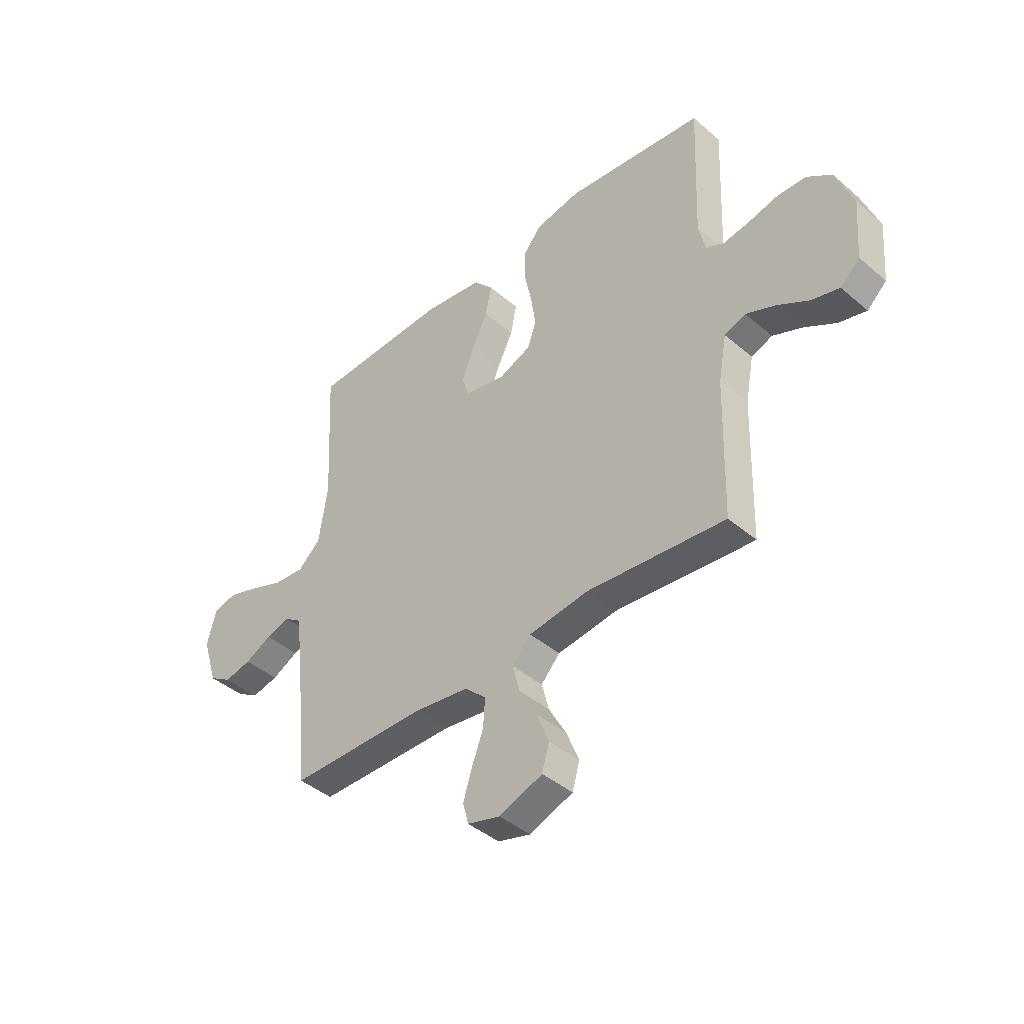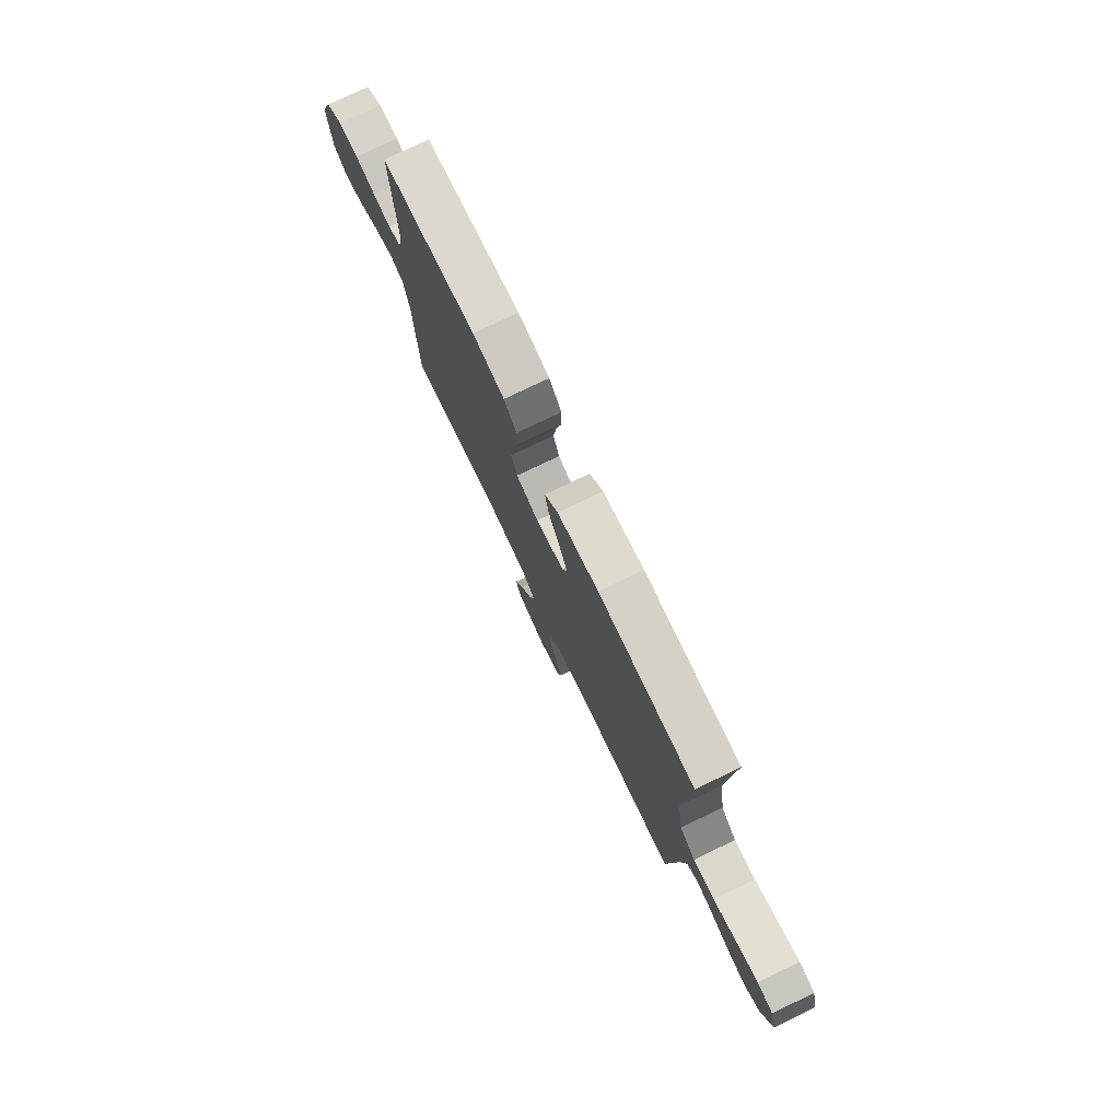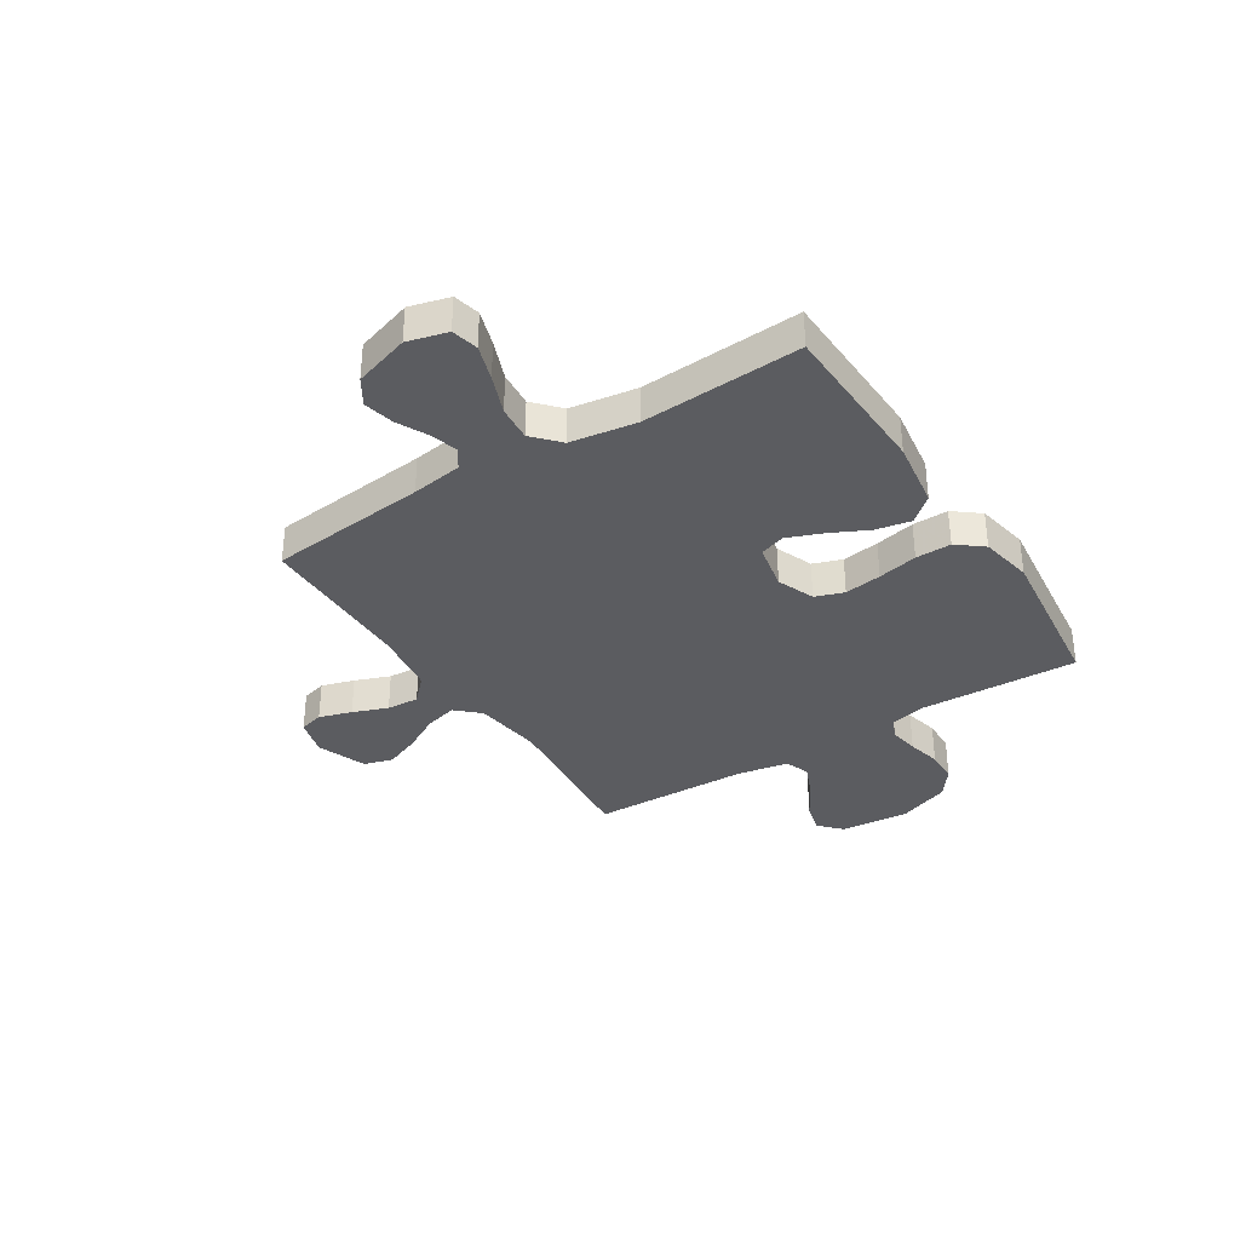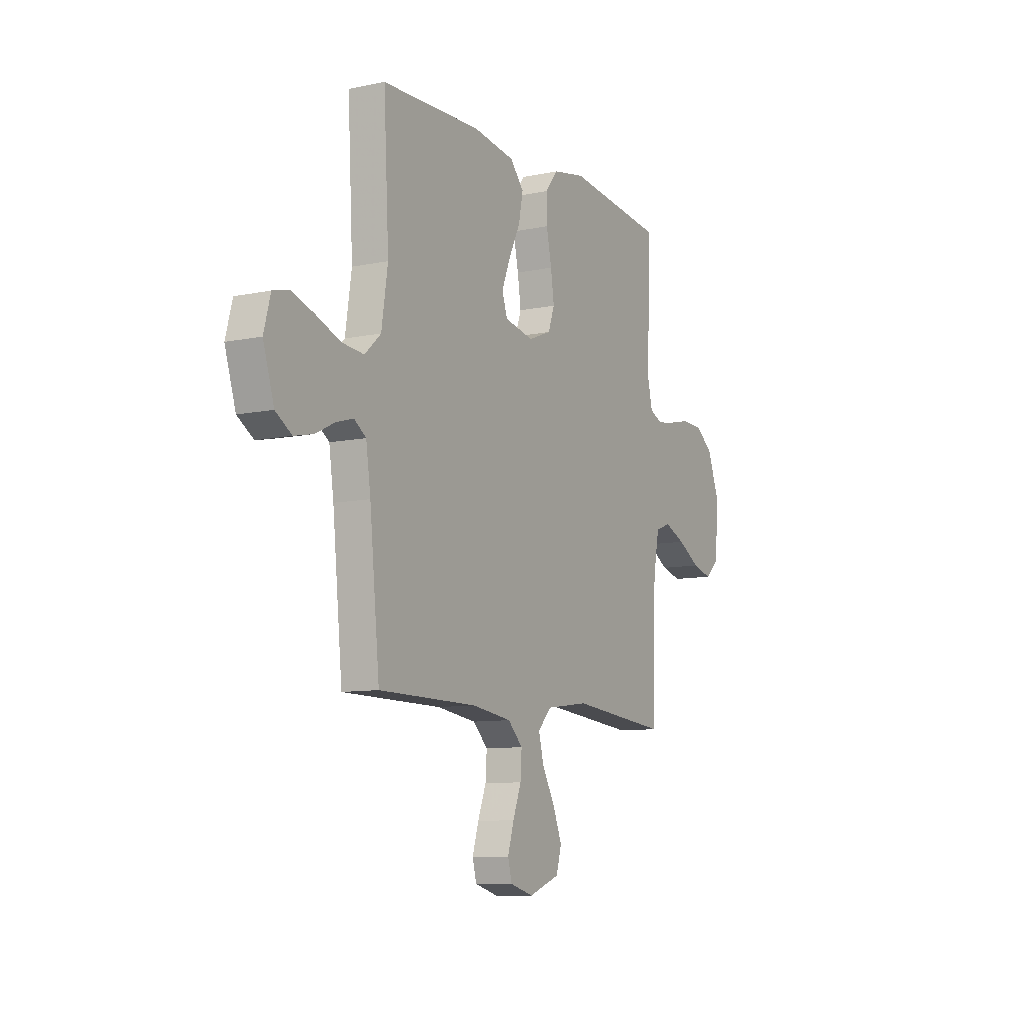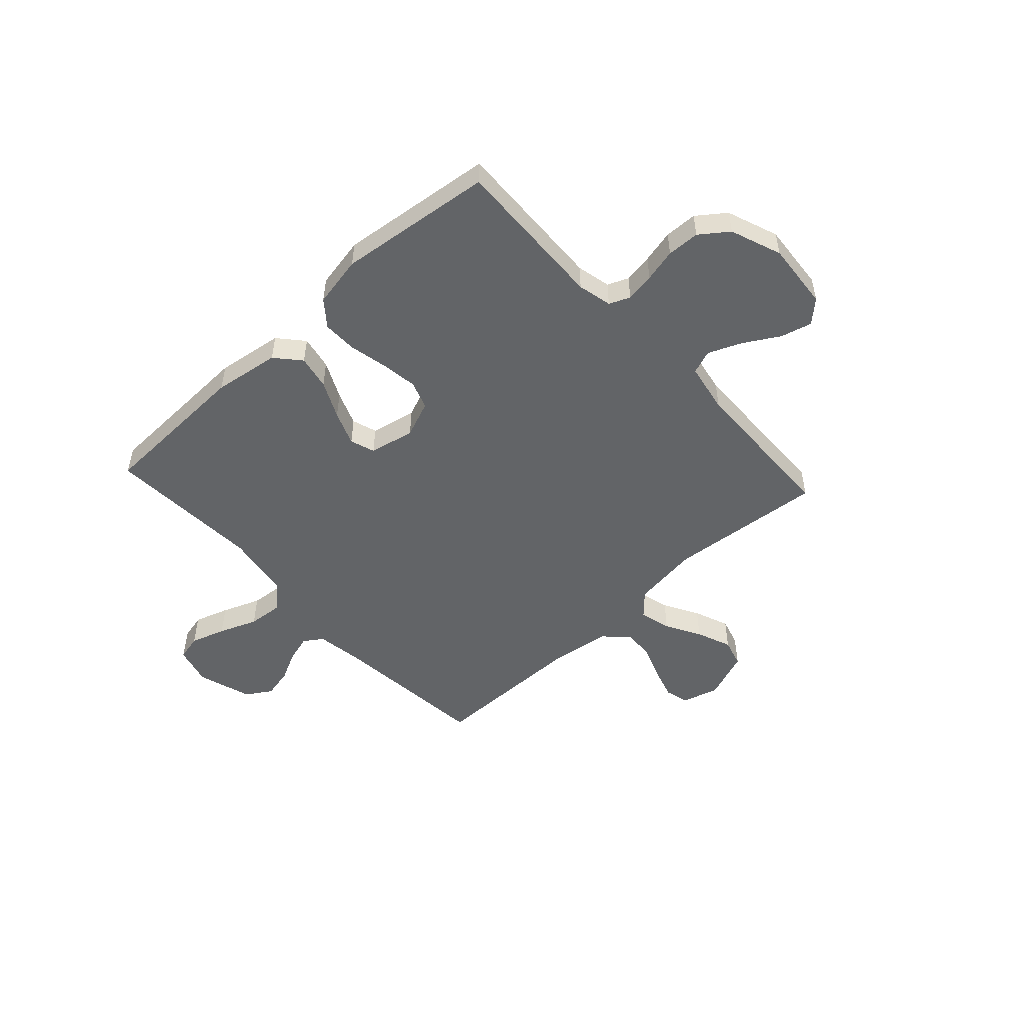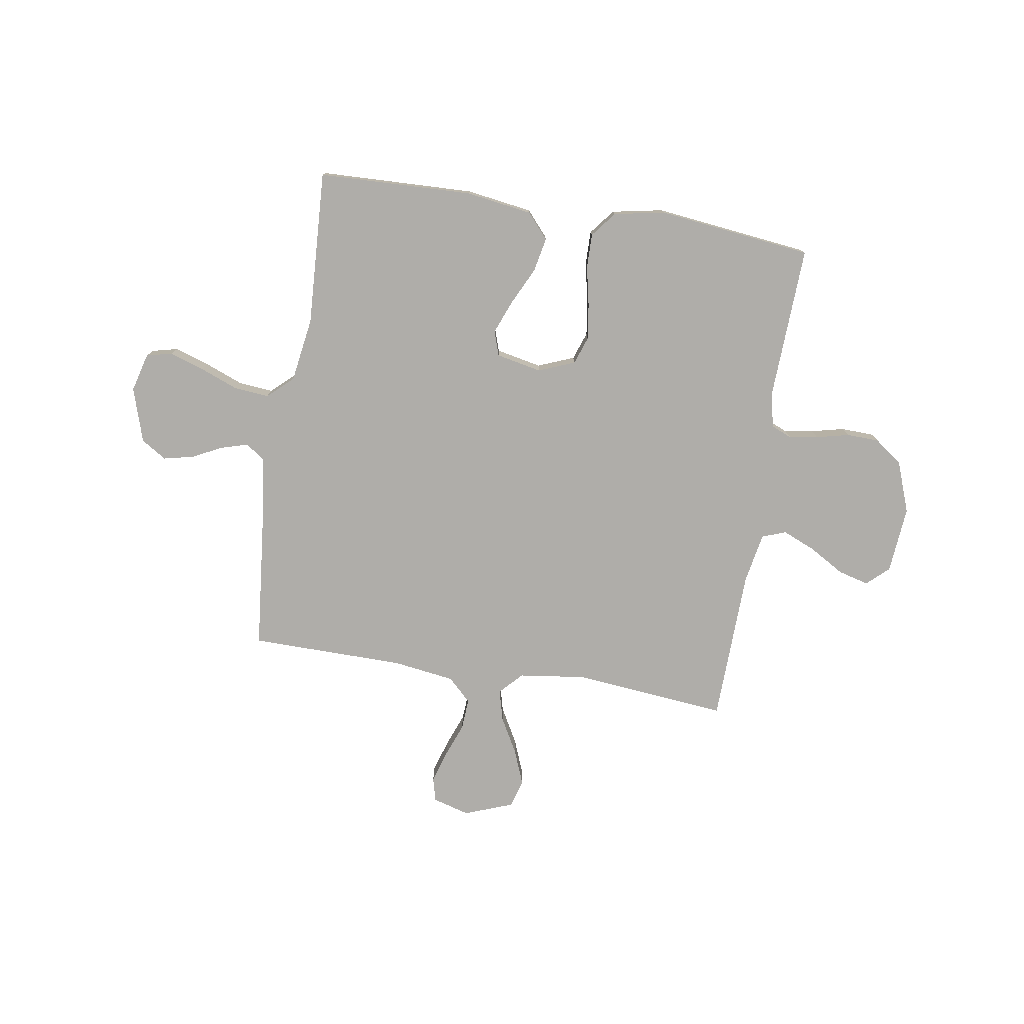
<metadata>
{"format":"obj","ext":"obj","renderer":"f3d","projection":"perspective","resolution":1024,"background":"white","views":[{"elev":-42.2,"azim":44.4,"up":"+Z"},{"elev":77.4,"azim":-115.6,"up":"+Z"},{"elev":-34.9,"azim":-57.5,"up":"+Y"},{"elev":-9.4,"azim":-60.9,"up":"+Z"},{"elev":-51.1,"azim":42.6,"up":"+Y"},{"elev":-77.3,"azim":-9.1,"up":"+Y"}]}
</metadata>
<code>
v 0.5 0.07 0.5
v 0.488 0.07 0.2
v 0.503 0.07 0.134
v 0.543 0.07 0.117
v 0.599 0.07 0.126
v 0.663 0.07 0.141
v 0.726 0.07 0.139
v 0.78 0.07 0.099
v 0.817 0.07 0
v 0.806 0.07 -0.13
v 0.764 0.07 -0.169
v 0.704 0.07 -0.153
v 0.636 0.07 -0.113
v 0.572 0.07 -0.086
v 0.526 0.07 -0.103
v 0.508 0.07 -0.2
v 0.5 0.07 -0.5
v 0.2 0.07 -0.471
v 0.07 0.07 -0.488
v 0.029 0.07 -0.532
v 0.045 0.07 -0.593
v 0.083 0.07 -0.661
v 0.11 0.07 -0.729
v 0.094 0.07 -0.784
v 0 0.07 -0.819
v -0.071 0.07 -0.799
v -0.083 0.07 -0.753
v -0.064 0.07 -0.691
v -0.039 0.07 -0.625
v -0.035 0.07 -0.564
v -0.08 0.07 -0.52
v -0.2 0.07 -0.503
v -0.5 0.07 -0.5
v -0.53 0.07 -0.2
v -0.544 0.07 -0.104
v -0.58 0.07 -0.079
v -0.632 0.07 -0.094
v -0.69 0.07 -0.123
v -0.748 0.07 -0.136
v -0.797 0.07 -0.105
v -0.83 0.07 0
v -0.81 0.07 0.075
v -0.76 0.07 0.087
v -0.693 0.07 0.065
v -0.619 0.07 0.036
v -0.552 0.07 0.03
v -0.503 0.07 0.075
v -0.484 0.07 0.2
v -0.5 0.07 0.5
v -0.2 0.07 0.51
v -0.072 0.07 0.491
v -0.03 0.07 0.443
v -0.043 0.07 0.377
v -0.078 0.07 0.305
v -0.104 0.07 0.239
v -0.088 0.07 0.191
v 0 0.07 0.173
v 0.07 0.07 0.201
v 0.089 0.07 0.255
v 0.079 0.07 0.325
v 0.063 0.07 0.4
v 0.062 0.07 0.467
v 0.101 0.07 0.516
v 0.2 0.07 0.535
v 0.5 0 0.5
v 0.488 0 0.2
v 0.503 0 0.134
v 0.543 0 0.117
v 0.599 0 0.126
v 0.663 0 0.141
v 0.726 0 0.139
v 0.78 0 0.099
v 0.817 0 0
v 0.806 0 -0.13
v 0.764 0 -0.169
v 0.704 0 -0.153
v 0.636 0 -0.113
v 0.572 0 -0.086
v 0.526 0 -0.103
v 0.508 0 -0.2
v 0.5 0 -0.5
v 0.2 0 -0.471
v 0.07 0 -0.488
v 0.029 0 -0.532
v 0.045 0 -0.593
v 0.083 0 -0.661
v 0.11 0 -0.729
v 0.094 0 -0.784
v 0 0 -0.819
v -0.071 0 -0.799
v -0.083 0 -0.753
v -0.064 0 -0.691
v -0.039 0 -0.625
v -0.035 0 -0.564
v -0.08 0 -0.52
v -0.2 0 -0.503
v -0.5 0 -0.5
v -0.53 0 -0.2
v -0.544 0 -0.104
v -0.58 0 -0.079
v -0.632 0 -0.094
v -0.69 0 -0.123
v -0.748 0 -0.136
v -0.797 0 -0.105
v -0.83 0 0
v -0.81 0 0.075
v -0.76 0 0.087
v -0.693 0 0.065
v -0.619 0 0.036
v -0.552 0 0.03
v -0.503 0 0.075
v -0.484 0 0.2
v -0.5 0 0.5
v -0.2 0 0.51
v -0.072 0 0.491
v -0.03 0 0.443
v -0.043 0 0.377
v -0.078 0 0.305
v -0.104 0 0.239
v -0.088 0 0.191
v 0 0 0.173
v 0.07 0 0.201
v 0.089 0 0.255
v 0.079 0 0.325
v 0.063 0 0.4
v 0.062 0 0.467
v 0.101 0 0.516
v 0.2 0 0.535
f 63 64 1 2
f 60 61 62 63
f 59 60 63 2
f 58 59 2 3
f 57 58 3 4
f 51 52 53 54
f 51 54 55
f 48 49 50 51
f 47 48 51 55
f 46 47 55 56
f 42 43 44 45
f 40 41 42 45
f 40 45 46
f 37 38 39 40
f 36 37 40 46
f 35 36 46 56
f 32 33 34
f 31 32 34 35
f 26 27 28 29
f 24 25 26 29
f 24 29 30
f 21 22 23 24
f 20 21 24 30
f 19 20 30 31
f 16 17 18
f 15 16 18 19
f 10 11 12 13
f 10 13 14
f 9 10 14
f 8 9 14
f 5 6 7 8
f 4 5 8 14
f 57 4 14 15
f 31 35 56 57
f 15 19 31 57
f 66 65 128 127
f 127 126 125 124
f 66 127 124 123
f 67 66 123 122
f 68 67 122 121
f 118 117 116 115
f 119 118 115
f 115 114 113 112
f 119 115 112 111
f 120 119 111 110
f 109 108 107 106
f 109 106 105 104
f 110 109 104
f 104 103 102 101
f 110 104 101 100
f 120 110 100 99
f 98 97 96
f 99 98 96 95
f 93 92 91 90
f 93 90 89 88
f 94 93 88
f 88 87 86 85
f 94 88 85 84
f 95 94 84 83
f 82 81 80
f 83 82 80 79
f 77 76 75 74
f 78 77 74
f 78 74 73
f 78 73 72
f 72 71 70 69
f 78 72 69 68
f 79 78 68 121
f 121 120 99 95
f 121 95 83 79
f 1 65 66 2
f 2 66 67 3
f 3 67 68 4
f 4 68 69 5
f 5 69 70 6
f 6 70 71 7
f 7 71 72 8
f 8 72 73 9
f 9 73 74 10
f 10 74 75 11
f 11 75 76 12
f 12 76 77 13
f 13 77 78 14
f 14 78 79 15
f 15 79 80 16
f 16 80 81 17
f 17 81 82 18
f 18 82 83 19
f 19 83 84 20
f 20 84 85 21
f 21 85 86 22
f 22 86 87 23
f 23 87 88 24
f 24 88 89 25
f 25 89 90 26
f 26 90 91 27
f 27 91 92 28
f 28 92 93 29
f 29 93 94 30
f 30 94 95 31
f 31 95 96 32
f 32 96 97 33
f 33 97 98 34
f 34 98 99 35
f 35 99 100 36
f 36 100 101 37
f 37 101 102 38
f 38 102 103 39
f 39 103 104 40
f 40 104 105 41
f 41 105 106 42
f 42 106 107 43
f 43 107 108 44
f 44 108 109 45
f 45 109 110 46
f 46 110 111 47
f 47 111 112 48
f 48 112 113 49
f 49 113 114 50
f 50 114 115 51
f 51 115 116 52
f 52 116 117 53
f 53 117 118 54
f 54 118 119 55
f 55 119 120 56
f 56 120 121 57
f 57 121 122 58
f 58 122 123 59
f 59 123 124 60
f 60 124 125 61
f 61 125 126 62
f 62 126 127 63
f 63 127 128 64
f 64 128 65 1

</code>
